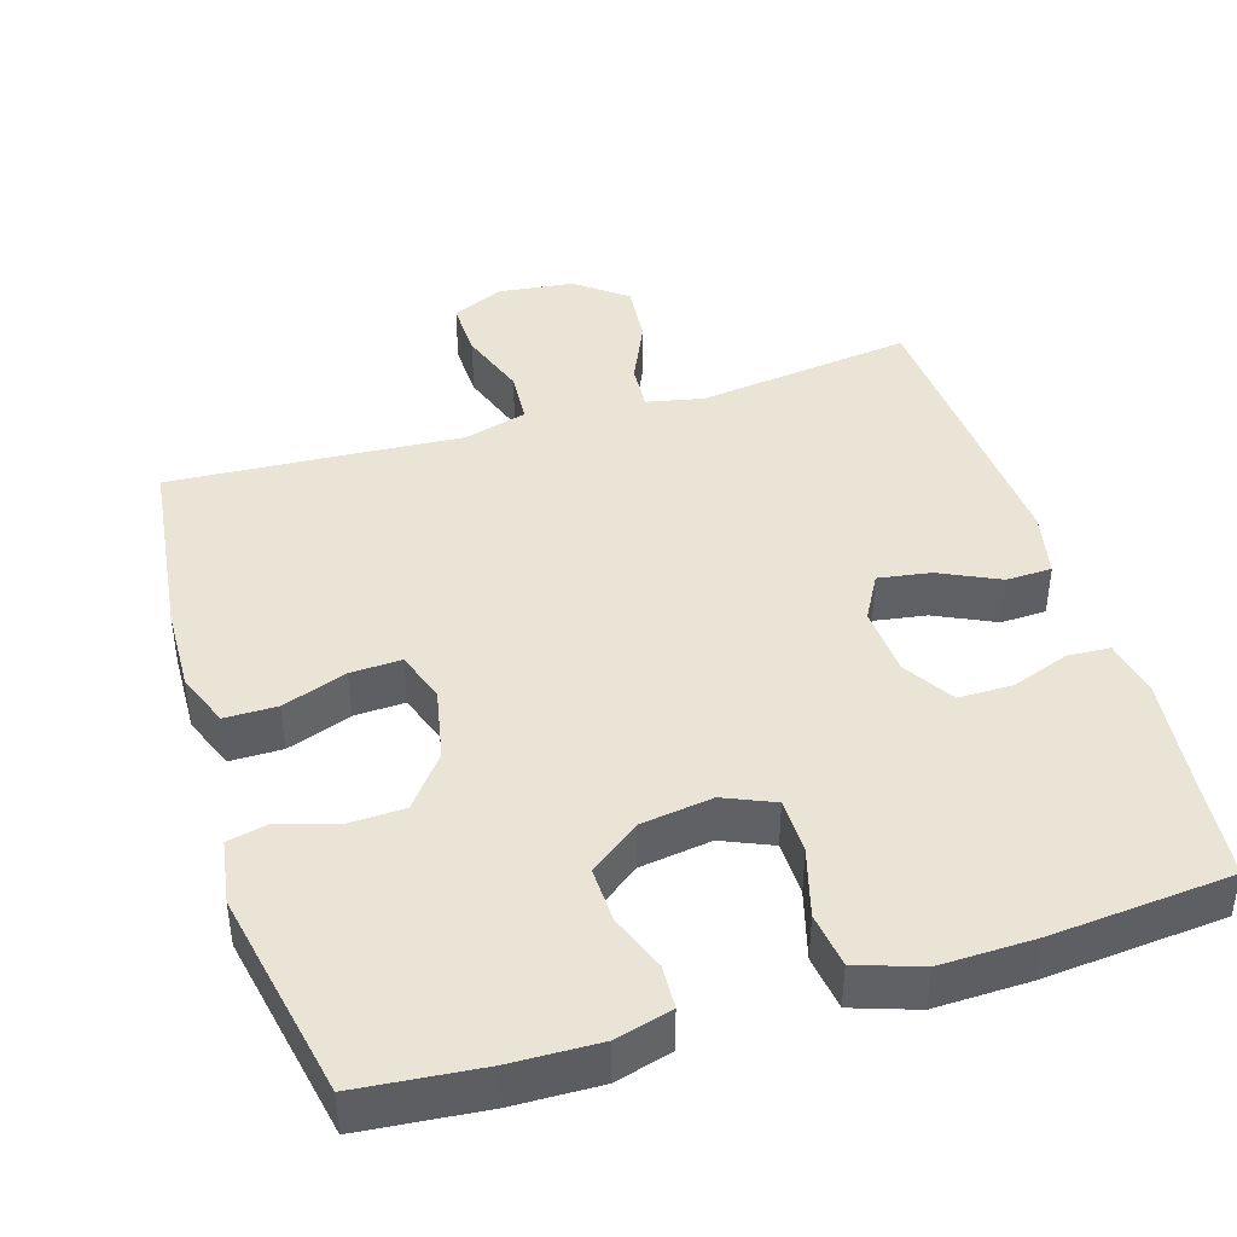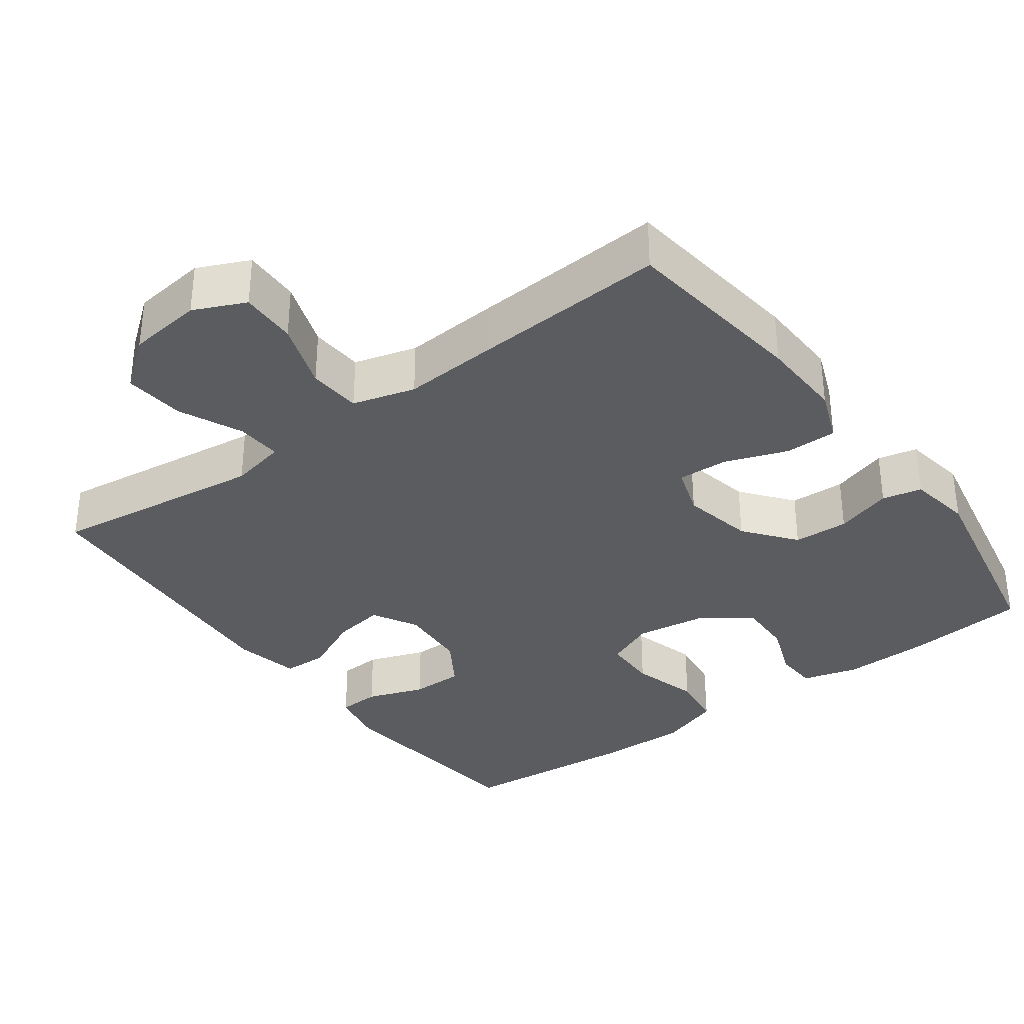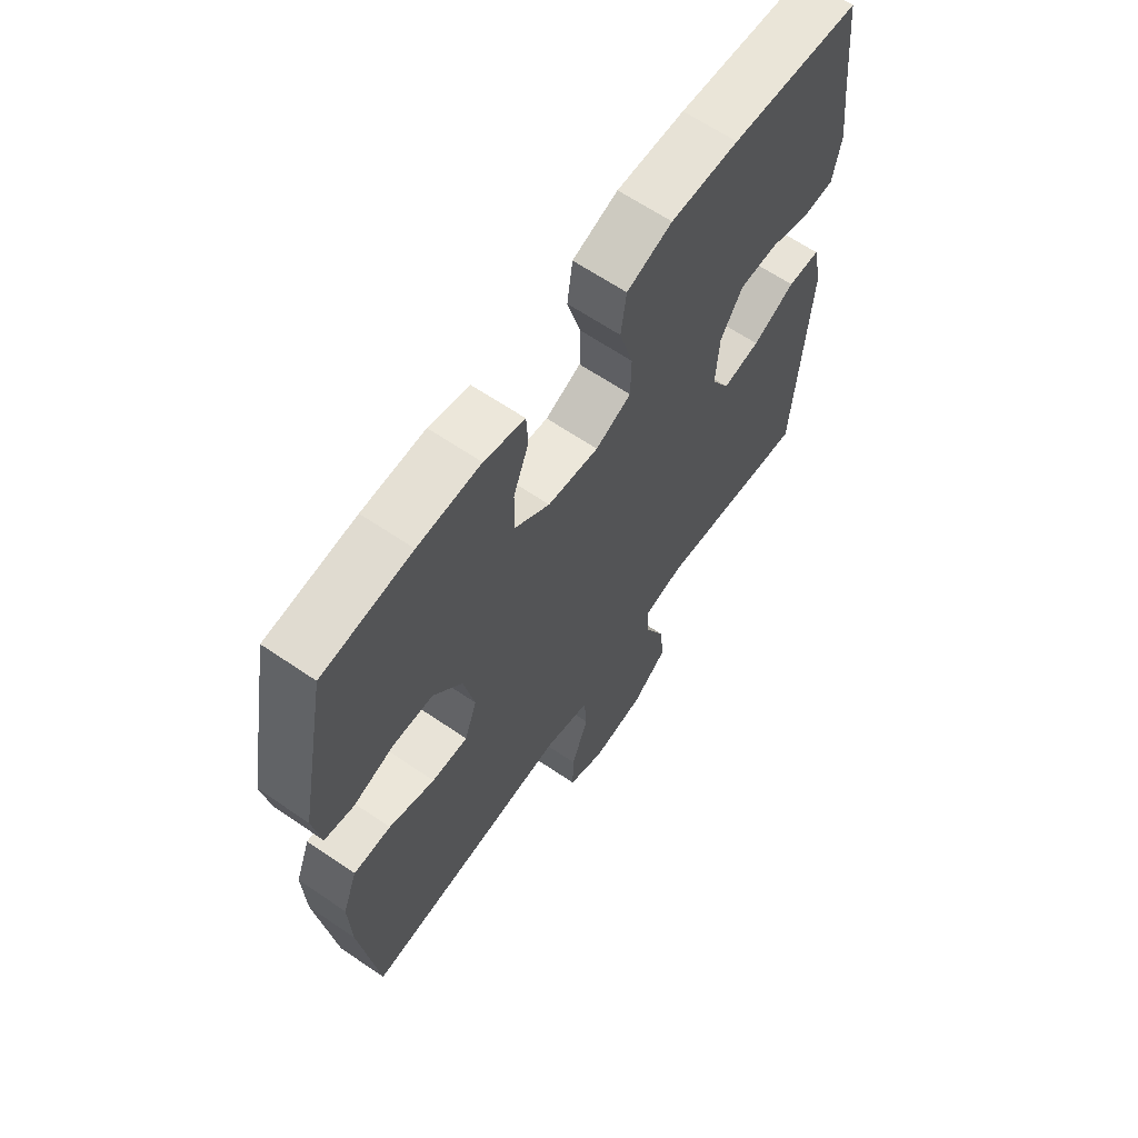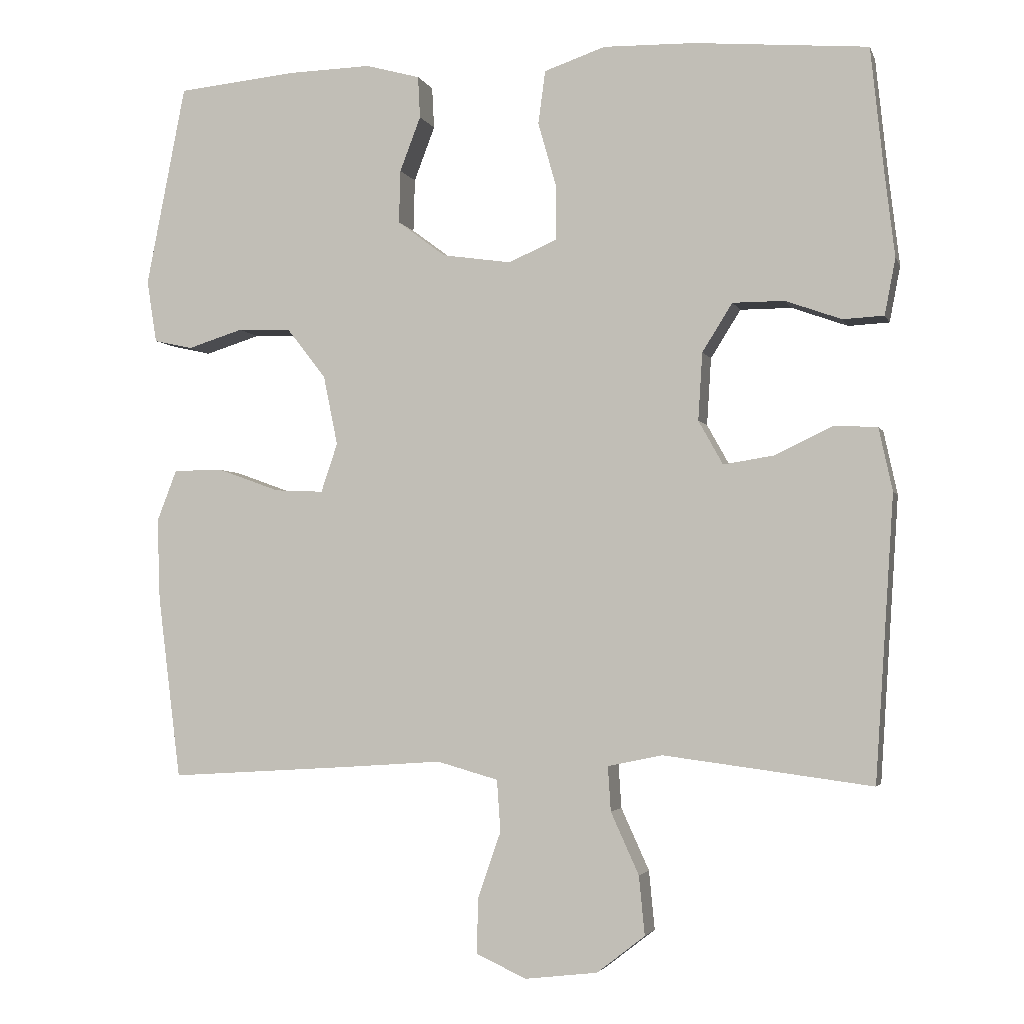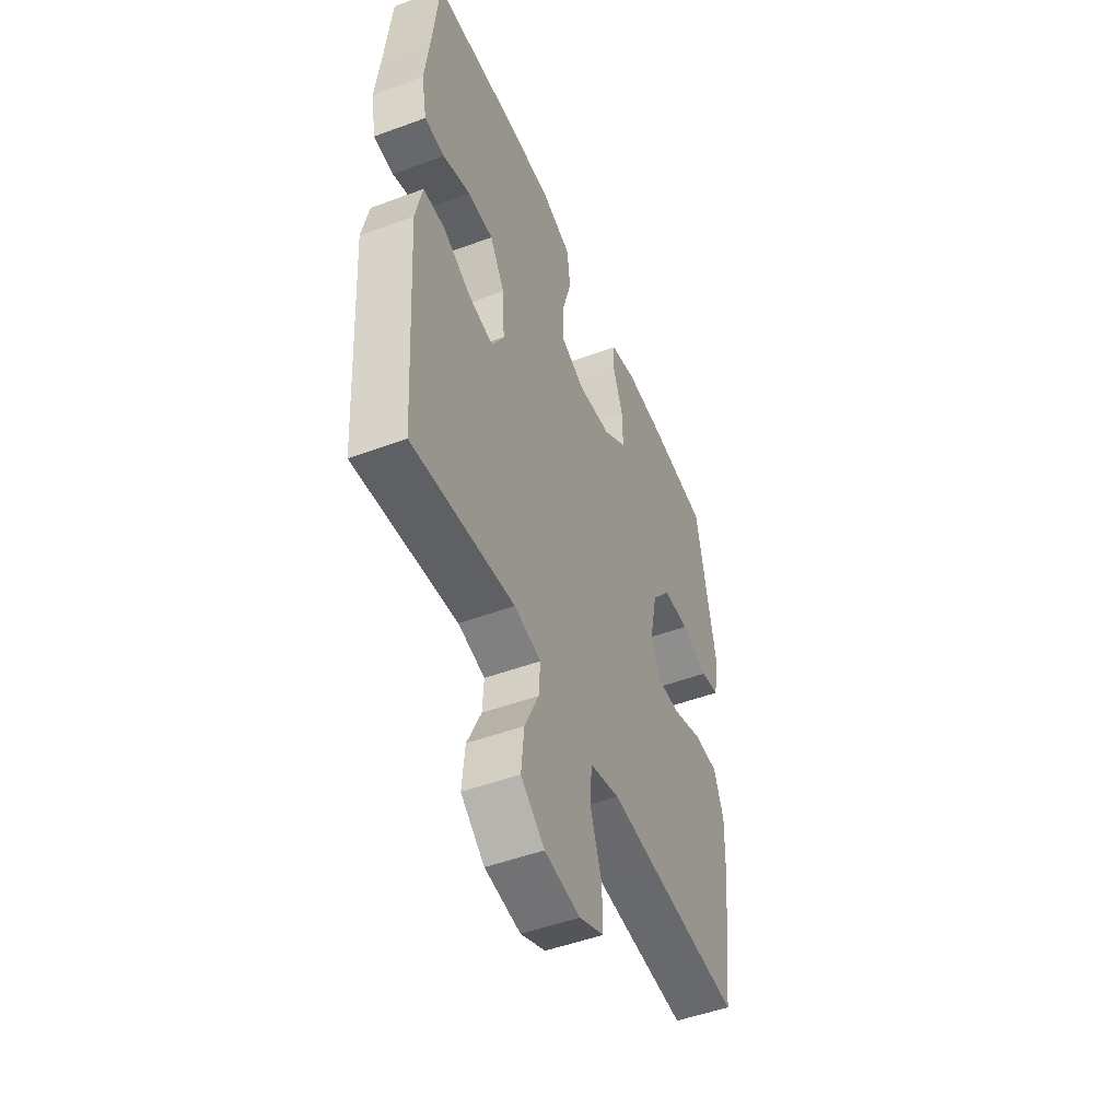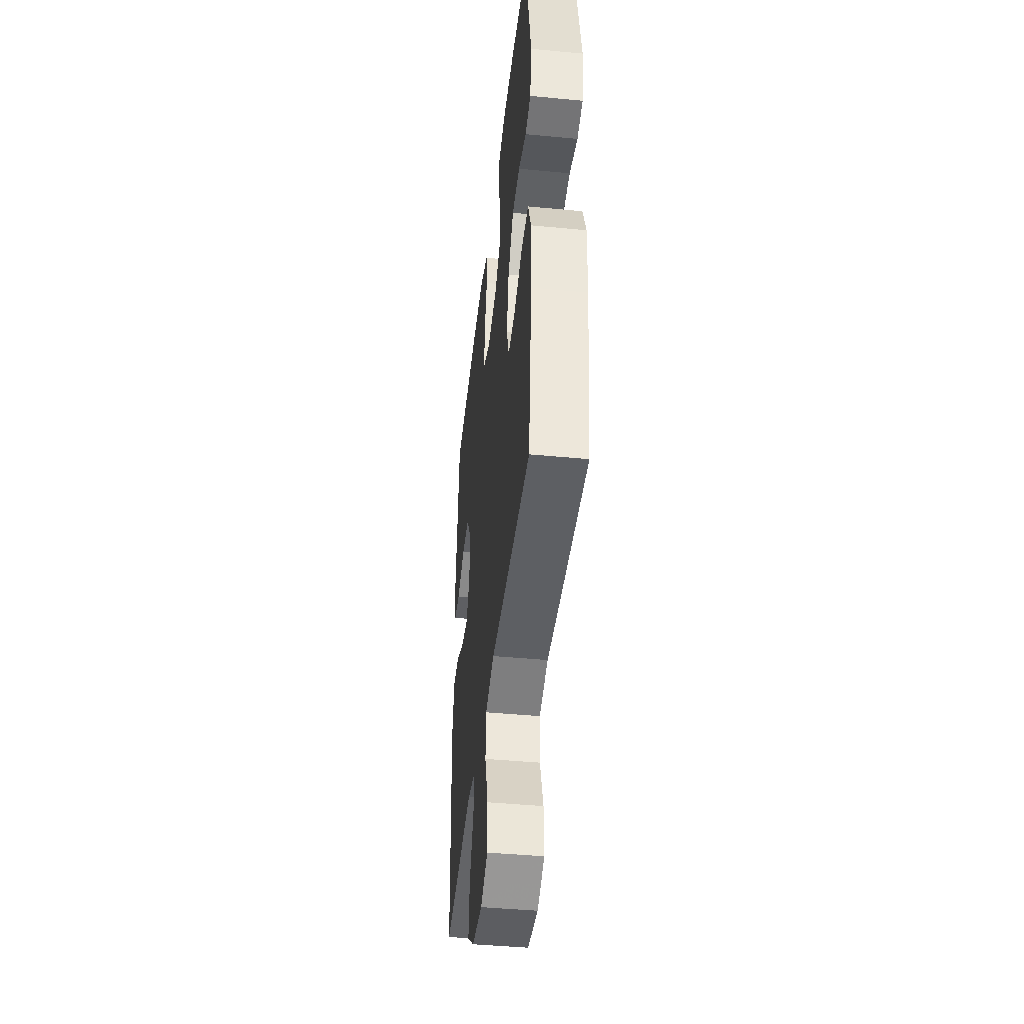
<metadata>
{"format":"obj","ext":"obj","renderer":"f3d","projection":"perspective","resolution":1024,"background":"white","views":[{"elev":42.4,"azim":-17.1,"up":"+Y"},{"elev":-34.3,"azim":-143.6,"up":"+Y"},{"elev":64.3,"azim":-55.5,"up":"+Z"},{"elev":-3.1,"azim":14.7,"up":"+Z"},{"elev":-49.7,"azim":112.2,"up":"+Z"},{"elev":-43.7,"azim":-96.4,"up":"+Z"}]}
</metadata>
<code>
v -0.5 0.07 -0.5
v -0.532 0.07 -0.245
v -0.536 0.07 -0.131
v -0.508 0.07 -0.059
v -0.438 0.07 -0.059
v -0.352 0.07 -0.09
v -0.284 0.07 -0.093
v -0.261 0.07 -0.025
v -0.281 0.07 0.072
v -0.335 0.07 0.141
v -0.41 0.07 0.144
v -0.487 0.07 0.12
v -0.541 0.07 0.132
v -0.555 0.07 0.219
v -0.5 0.07 0.5
v -0.334 0.07 0.516
v -0.217 0.07 0.519
v -0.141 0.07 0.498
v -0.138 0.07 0.44
v -0.167 0.07 0.364
v -0.169 0.07 0.29
v -0.102 0.07 0.24
v -0.006 0.07 0.226
v 0.061 0.07 0.255
v 0.062 0.07 0.329
v 0.036 0.07 0.421
v 0.046 0.07 0.495
v 0.131 0.07 0.524
v 0.258 0.07 0.521
v 0.5 0.07 0.5
v 0.518 0.07 0.328
v 0.532 0.07 0.21
v 0.517 0.07 0.132
v 0.46 0.07 0.129
v 0.382 0.07 0.157
v 0.31 0.07 0.157
v 0.268 0.07 0.09
v 0.262 0.07 -0.004
v 0.296 0.07 -0.065
v 0.366 0.07 -0.054
v 0.446 0.07 -0.016
v 0.507 0.07 -0.018
v 0.526 0.07 -0.106
v 0.5 0.07 -0.5
v 0.333 0.07 -0.478
v 0.21 0.07 -0.462
v 0.134 0.07 -0.478
v 0.138 0.07 -0.54
v 0.177 0.07 -0.626
v 0.185 0.07 -0.708
v 0.118 0.07 -0.76
v 0.017 0.07 -0.772
v -0.053 0.07 -0.74
v -0.051 0.07 -0.663
v -0.019 0.07 -0.571
v -0.024 0.07 -0.499
v -0.109 0.07 -0.475
v -0.24 0.07 -0.484
v -0.5 0 -0.5
v -0.532 0 -0.245
v -0.536 0 -0.131
v -0.508 0 -0.059
v -0.438 0 -0.059
v -0.352 0 -0.09
v -0.284 0 -0.093
v -0.261 0 -0.025
v -0.281 0 0.072
v -0.335 0 0.141
v -0.41 0 0.144
v -0.487 0 0.12
v -0.541 0 0.132
v -0.555 0 0.219
v -0.5 0 0.5
v -0.334 0 0.516
v -0.217 0 0.519
v -0.141 0 0.498
v -0.138 0 0.44
v -0.167 0 0.364
v -0.169 0 0.29
v -0.102 0 0.24
v -0.006 0 0.226
v 0.061 0 0.255
v 0.062 0 0.329
v 0.036 0 0.421
v 0.046 0 0.495
v 0.131 0 0.524
v 0.258 0 0.521
v 0.5 0 0.5
v 0.518 0 0.328
v 0.532 0 0.21
v 0.517 0 0.132
v 0.46 0 0.129
v 0.382 0 0.157
v 0.31 0 0.157
v 0.268 0 0.09
v 0.262 0 -0.004
v 0.296 0 -0.065
v 0.366 0 -0.054
v 0.446 0 -0.016
v 0.507 0 -0.018
v 0.526 0 -0.106
v 0.5 0 -0.5
v 0.333 0 -0.478
v 0.21 0 -0.462
v 0.134 0 -0.478
v 0.138 0 -0.54
v 0.177 0 -0.626
v 0.185 0 -0.708
v 0.118 0 -0.76
v 0.017 0 -0.772
v -0.053 0 -0.74
v -0.051 0 -0.663
v -0.019 0 -0.571
v -0.024 0 -0.499
v -0.109 0 -0.475
v -0.24 0 -0.484
f 4 5 6
f 3 4 6
f 2 3 6
f 1 2 6
f 58 1 6
f 57 58 6
f 56 57 6 7
f 53 54 55
f 52 53 55
f 51 52 55
f 50 51 55
f 49 50 55
f 48 49 55
f 47 48 55 56
f 56 7 8
f 47 56 8
f 46 47 8
f 43 44 45
f 42 43 45
f 41 42 45
f 40 41 45
f 39 40 45 46
f 46 8 9
f 39 46 9
f 38 39 9
f 33 34 35
f 32 33 35
f 31 32 35
f 31 35 36
f 30 31 36
f 29 30 36
f 28 29 36
f 27 28 36
f 26 27 36
f 25 26 36
f 24 25 36 37
f 18 19 20
f 17 18 20
f 16 17 20
f 15 16 20
f 14 15 20
f 13 14 20
f 12 13 20
f 11 12 20
f 10 11 20 21
f 9 10 21 22
f 37 38 9
f 24 37 9
f 23 24 9
f 9 22 23
f 64 63 62
f 64 62 61
f 64 61 60
f 64 60 59
f 64 59 116
f 64 116 115
f 65 64 115 114
f 113 112 111
f 113 111 110
f 113 110 109
f 113 109 108
f 113 108 107
f 113 107 106
f 114 113 106 105
f 66 65 114
f 66 114 105
f 66 105 104
f 103 102 101
f 103 101 100
f 103 100 99
f 103 99 98
f 104 103 98 97
f 67 66 104
f 67 104 97
f 67 97 96
f 93 92 91
f 93 91 90
f 93 90 89
f 94 93 89
f 94 89 88
f 94 88 87
f 94 87 86
f 94 86 85
f 94 85 84
f 94 84 83
f 95 94 83 82
f 78 77 76
f 78 76 75
f 78 75 74
f 78 74 73
f 78 73 72
f 78 72 71
f 78 71 70
f 78 70 69
f 79 78 69 68
f 80 79 68 67
f 67 96 95
f 67 95 82
f 67 82 81
f 81 80 67
f 1 59 60 2
f 2 60 61 3
f 3 61 62 4
f 4 62 63 5
f 5 63 64 6
f 6 64 65 7
f 7 65 66 8
f 8 66 67 9
f 9 67 68 10
f 10 68 69 11
f 11 69 70 12
f 12 70 71 13
f 13 71 72 14
f 14 72 73 15
f 15 73 74 16
f 16 74 75 17
f 17 75 76 18
f 18 76 77 19
f 19 77 78 20
f 20 78 79 21
f 21 79 80 22
f 22 80 81 23
f 23 81 82 24
f 24 82 83 25
f 25 83 84 26
f 26 84 85 27
f 27 85 86 28
f 28 86 87 29
f 29 87 88 30
f 30 88 89 31
f 31 89 90 32
f 32 90 91 33
f 33 91 92 34
f 34 92 93 35
f 35 93 94 36
f 36 94 95 37
f 37 95 96 38
f 38 96 97 39
f 39 97 98 40
f 40 98 99 41
f 41 99 100 42
f 42 100 101 43
f 43 101 102 44
f 44 102 103 45
f 45 103 104 46
f 46 104 105 47
f 47 105 106 48
f 48 106 107 49
f 49 107 108 50
f 50 108 109 51
f 51 109 110 52
f 52 110 111 53
f 53 111 112 54
f 54 112 113 55
f 55 113 114 56
f 56 114 115 57
f 57 115 116 58
f 58 116 59 1

</code>
